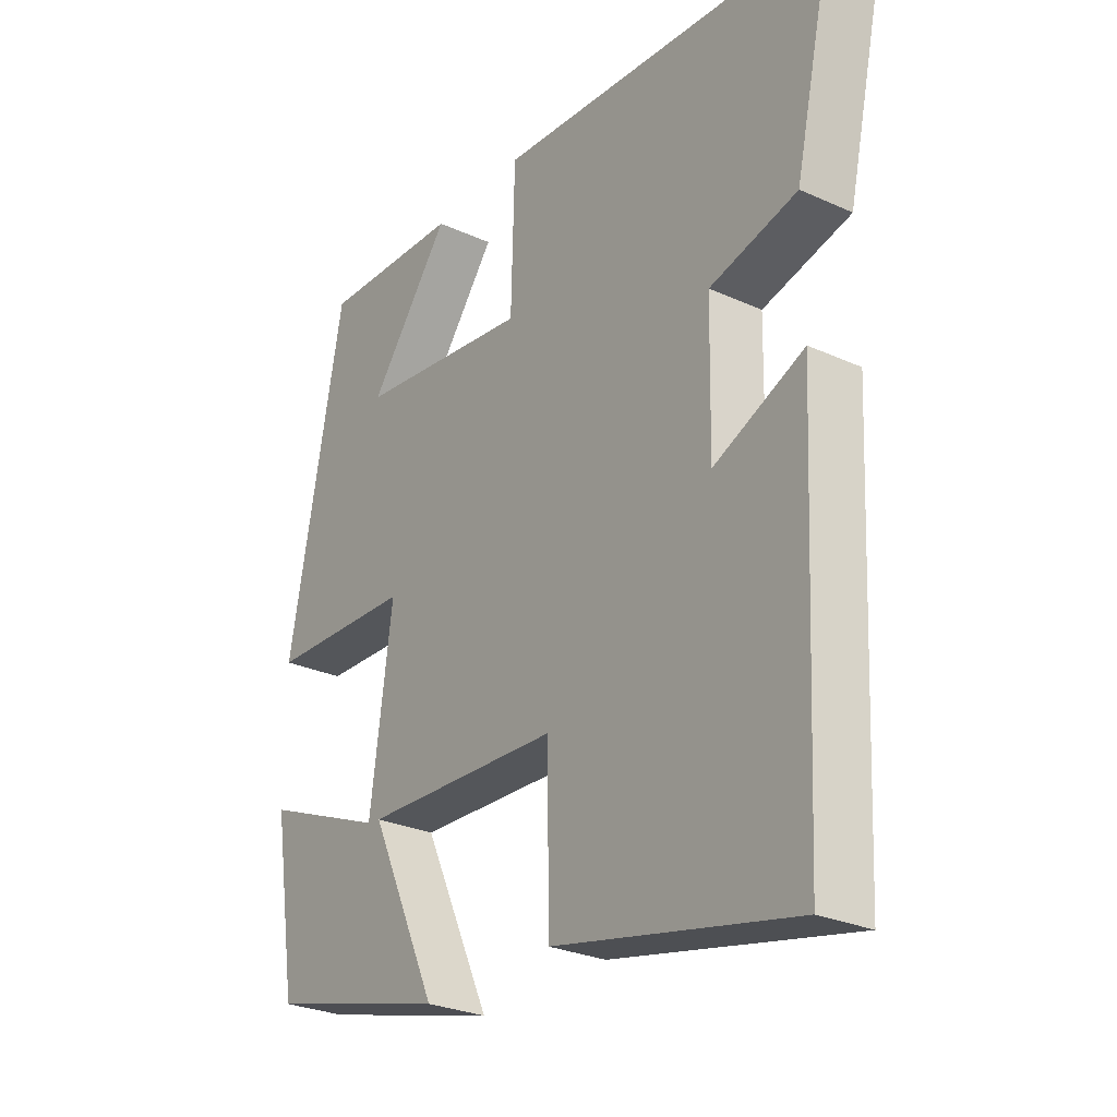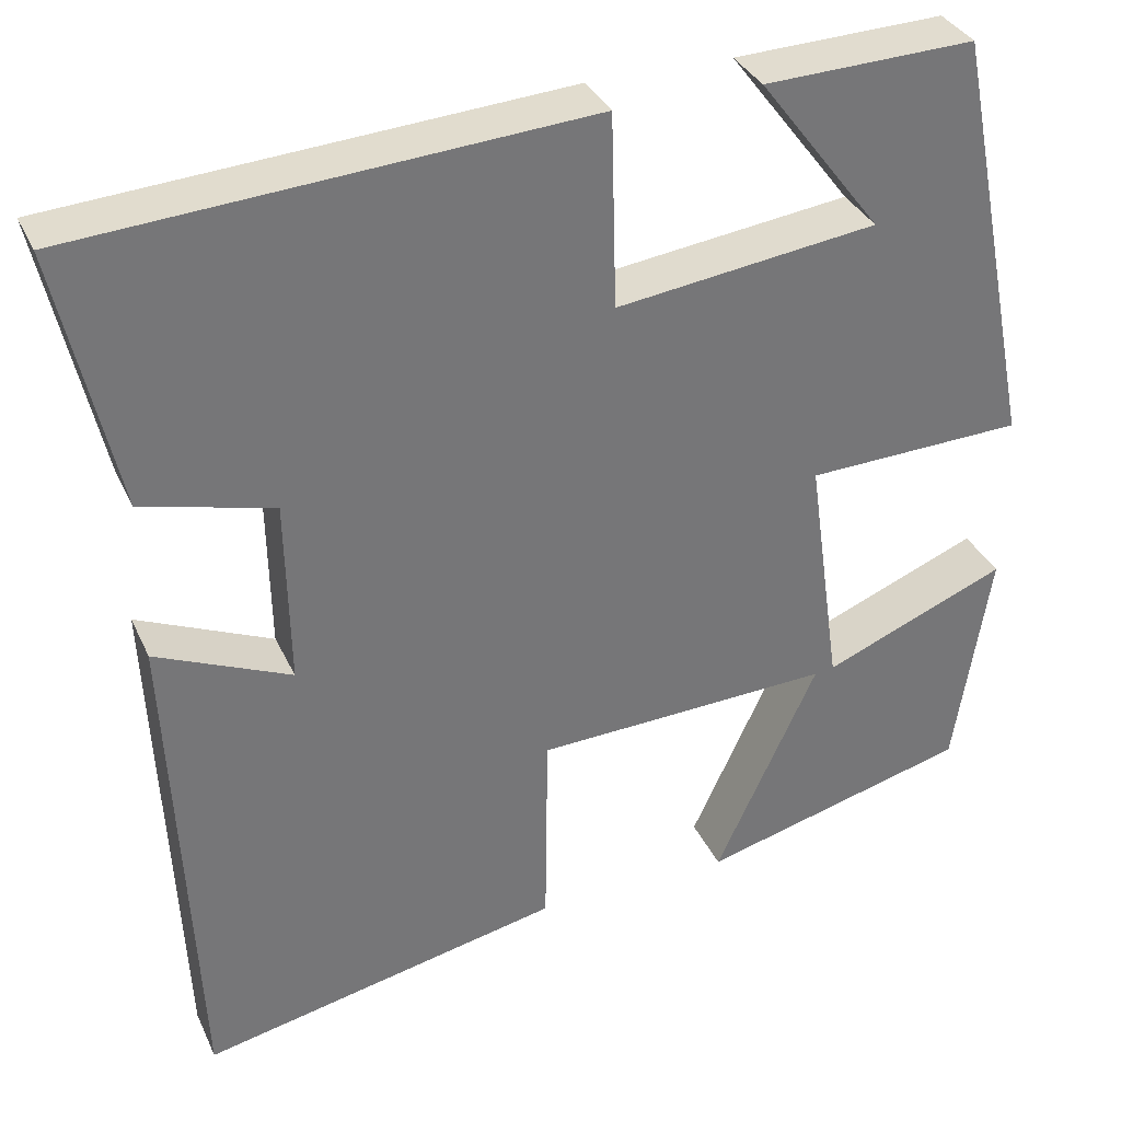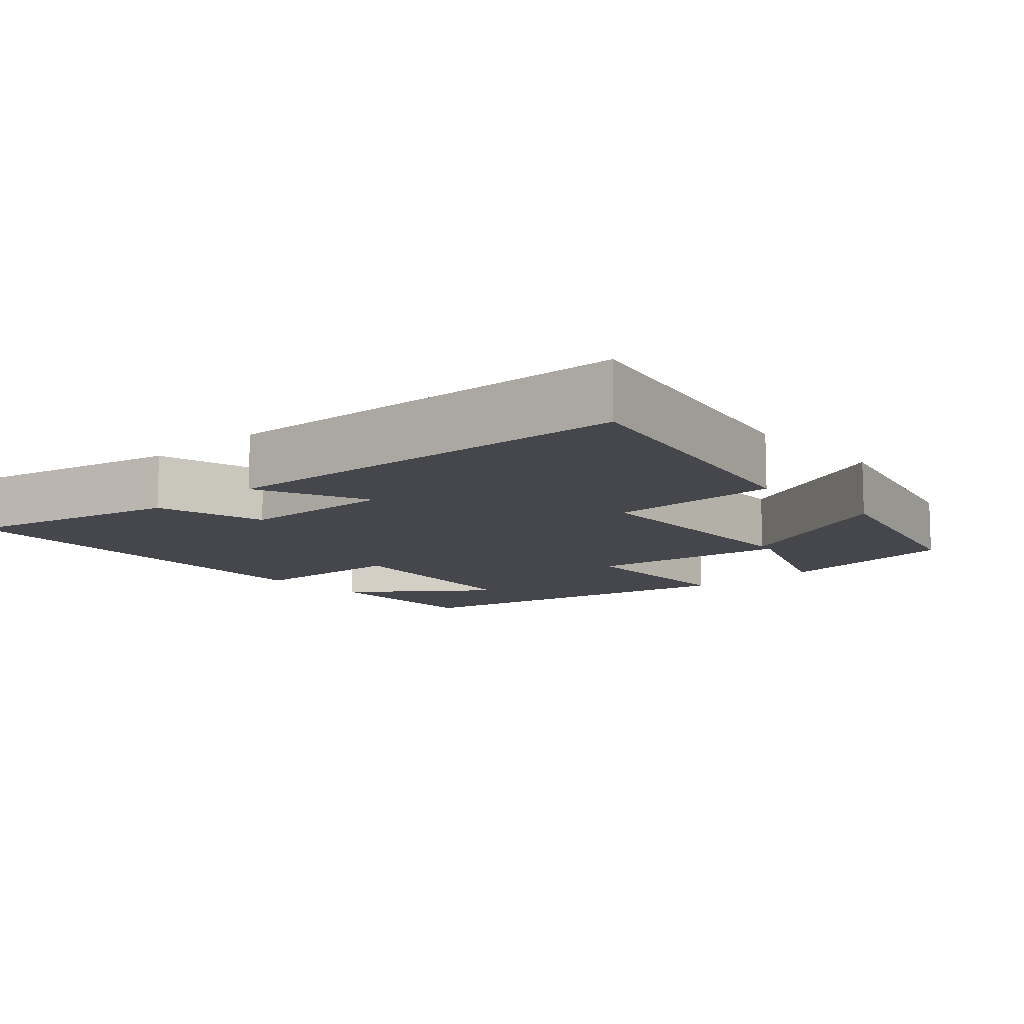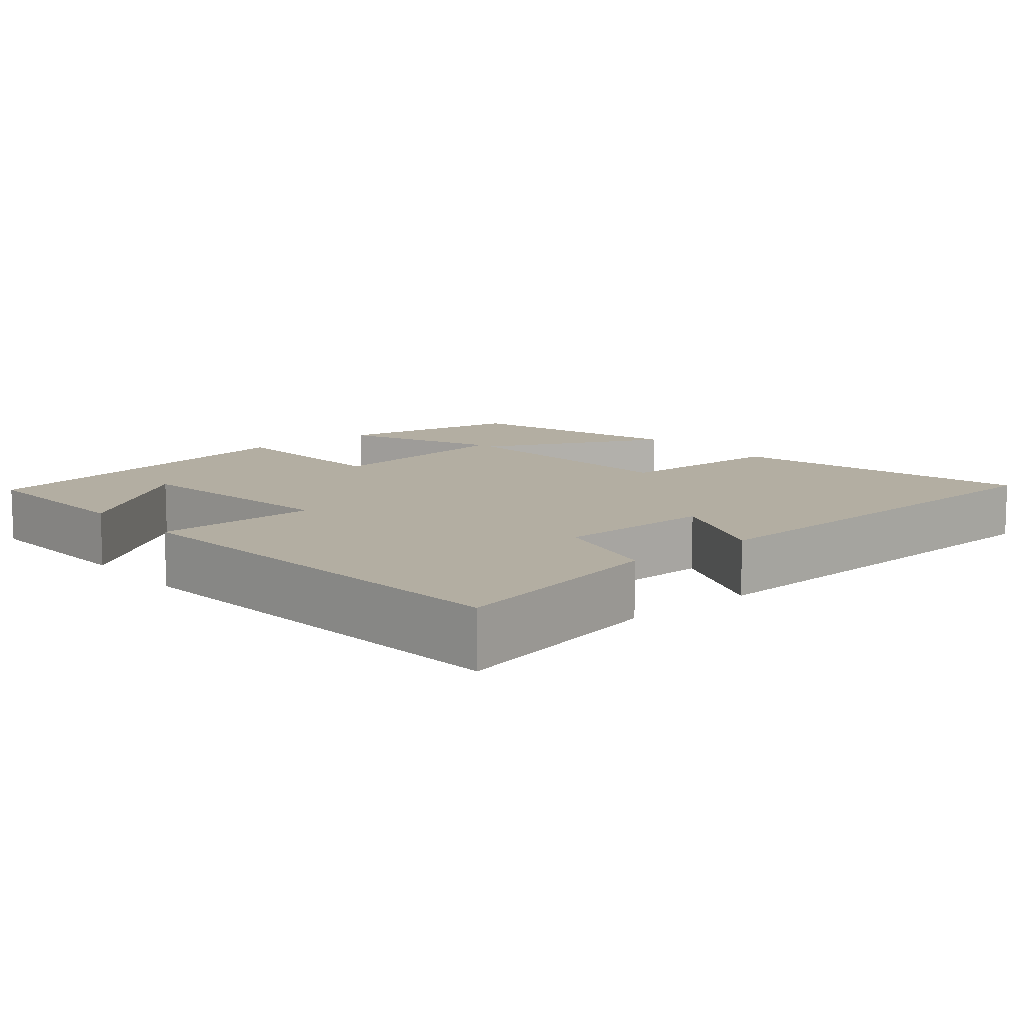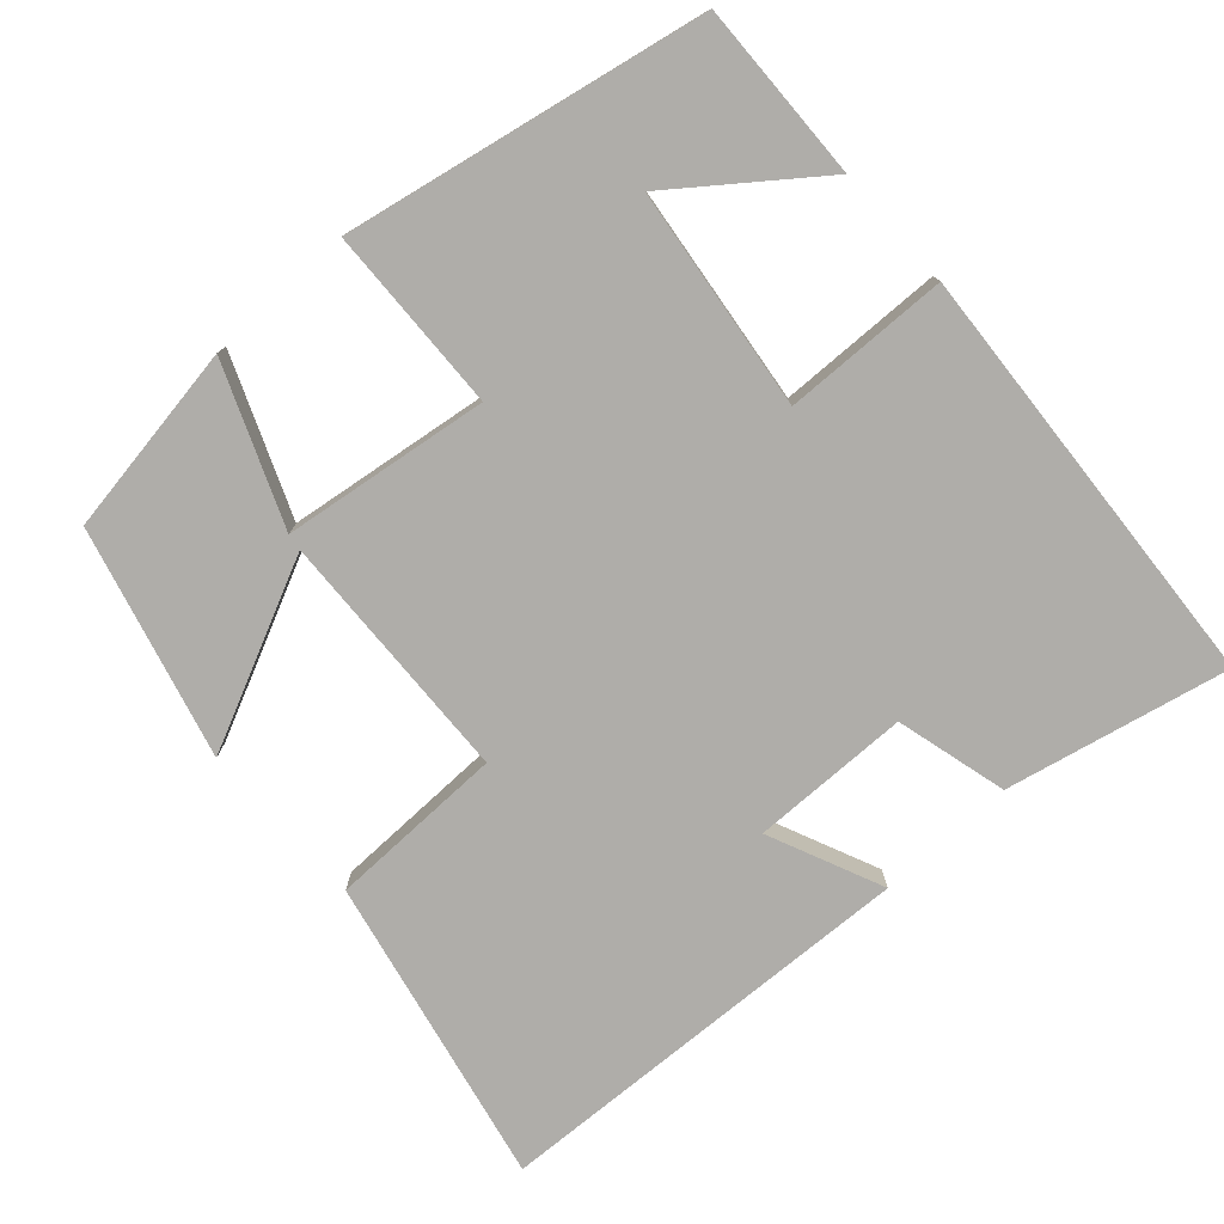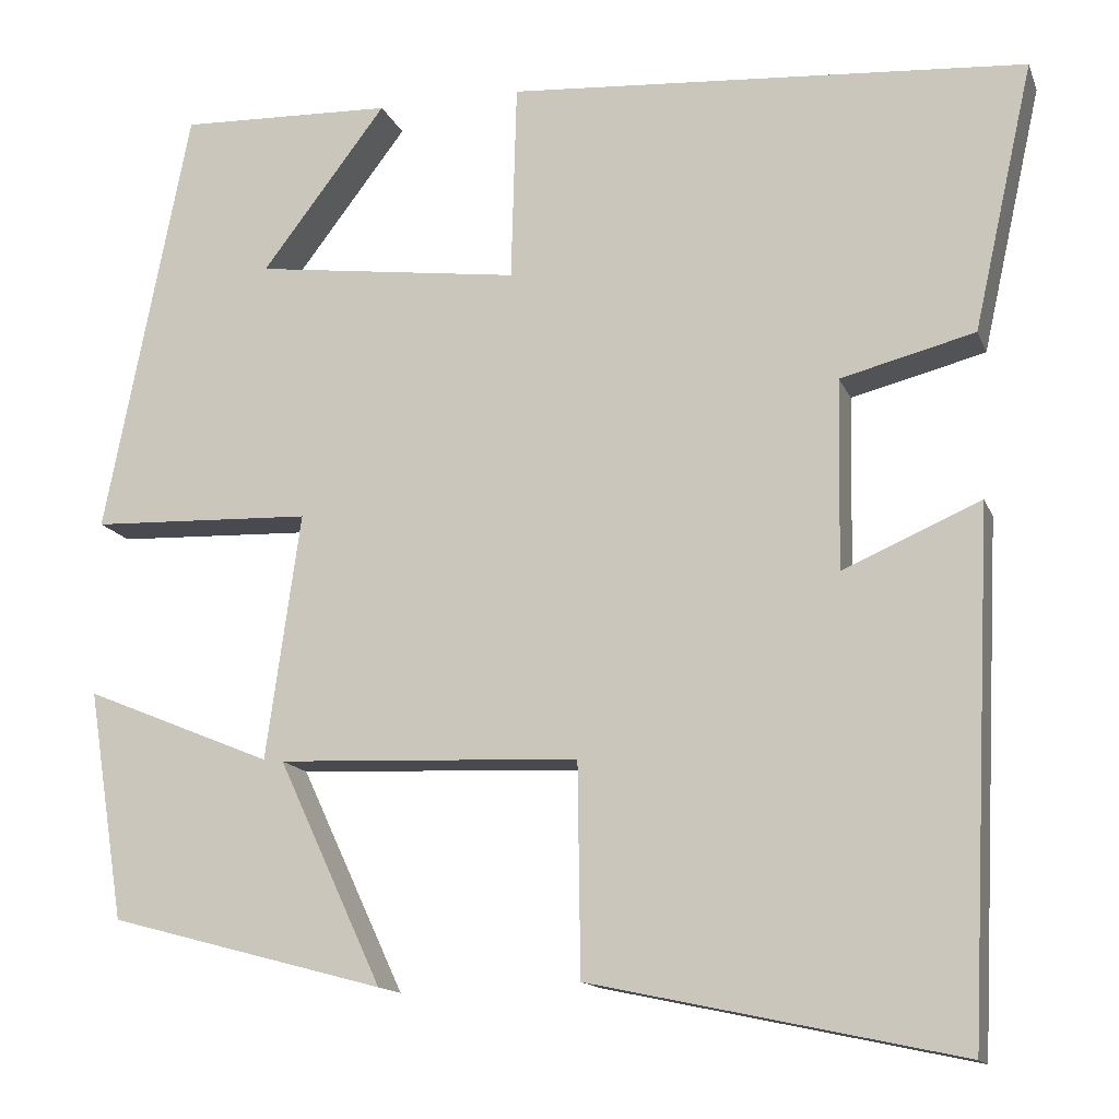
<metadata>
{"format":"obj","ext":"obj","renderer":"f3d","projection":"perspective","resolution":1024,"background":"white","views":[{"elev":-27.4,"azim":55.0,"up":"+Z"},{"elev":34.1,"azim":158.0,"up":"+Z"},{"elev":-11.0,"azim":132.2,"up":"+Y"},{"elev":10.8,"azim":49.8,"up":"+Y"},{"elev":-77.4,"azim":-47.8,"up":"+Y"},{"elev":-14.1,"azim":16.4,"up":"+Z"}]}
</metadata>
<code>
v 0.566 0.07 0.46
v 0.5 0.07 0.165
v 0.352 0.07 0.127
v 0.348 0.07 -0.083
v 0.5 0.07 -0.017
v 0.473 0.07 -0.587
v 0.066 0.07 -0.5
v 0.063 0.07 -0.267
v -0.271 0.07 -0.253
v -0.156 0.07 -0.5
v -0.46 0.07 -0.419
v -0.5 0.07 -0.165
v -0.293 0.07 -0.25
v -0.255 0.07 0.022
v -0.5 0.07 0.031
v -0.406 0.07 0.508
v -0.169 0.07 0.5
v -0.307 0.07 0.319
v -0.013 0.07 0.281
v -0.007 0.07 0.5
v 0.566 0 0.46
v 0.5 0 0.165
v 0.352 0 0.127
v 0.348 0 -0.083
v 0.5 0 -0.017
v 0.473 0 -0.587
v 0.066 0 -0.5
v 0.063 0 -0.267
v -0.271 0 -0.253
v -0.156 0 -0.5
v -0.46 0 -0.419
v -0.5 0 -0.165
v -0.293 0 -0.25
v -0.255 0 0.022
v -0.5 0 0.031
v -0.406 0 0.508
v -0.169 0 0.5
v -0.307 0 0.319
v -0.013 0 0.281
v -0.007 0 0.5
f 1 2 3
f 20 1 3
f 19 20 3
f 18 19 3 4
f 16 17 18
f 14 15 16 18
f 14 18 4
f 13 14 4
f 10 11 12 13
f 9 10 13
f 8 9 13 4
f 6 7 8
f 5 6 8
f 4 5 8
f 23 22 21
f 23 21 40
f 23 40 39
f 24 23 39 38
f 38 37 36
f 38 36 35 34
f 24 38 34
f 24 34 33
f 33 32 31 30
f 33 30 29
f 24 33 29 28
f 28 27 26
f 28 26 25
f 28 25 24
f 1 21 22 2
f 2 22 23 3
f 3 23 24 4
f 4 24 25 5
f 5 25 26 6
f 6 26 27 7
f 7 27 28 8
f 8 28 29 9
f 9 29 30 10
f 10 30 31 11
f 11 31 32 12
f 12 32 33 13
f 13 33 34 14
f 14 34 35 15
f 15 35 36 16
f 16 36 37 17
f 17 37 38 18
f 18 38 39 19
f 19 39 40 20
f 20 40 21 1

</code>
